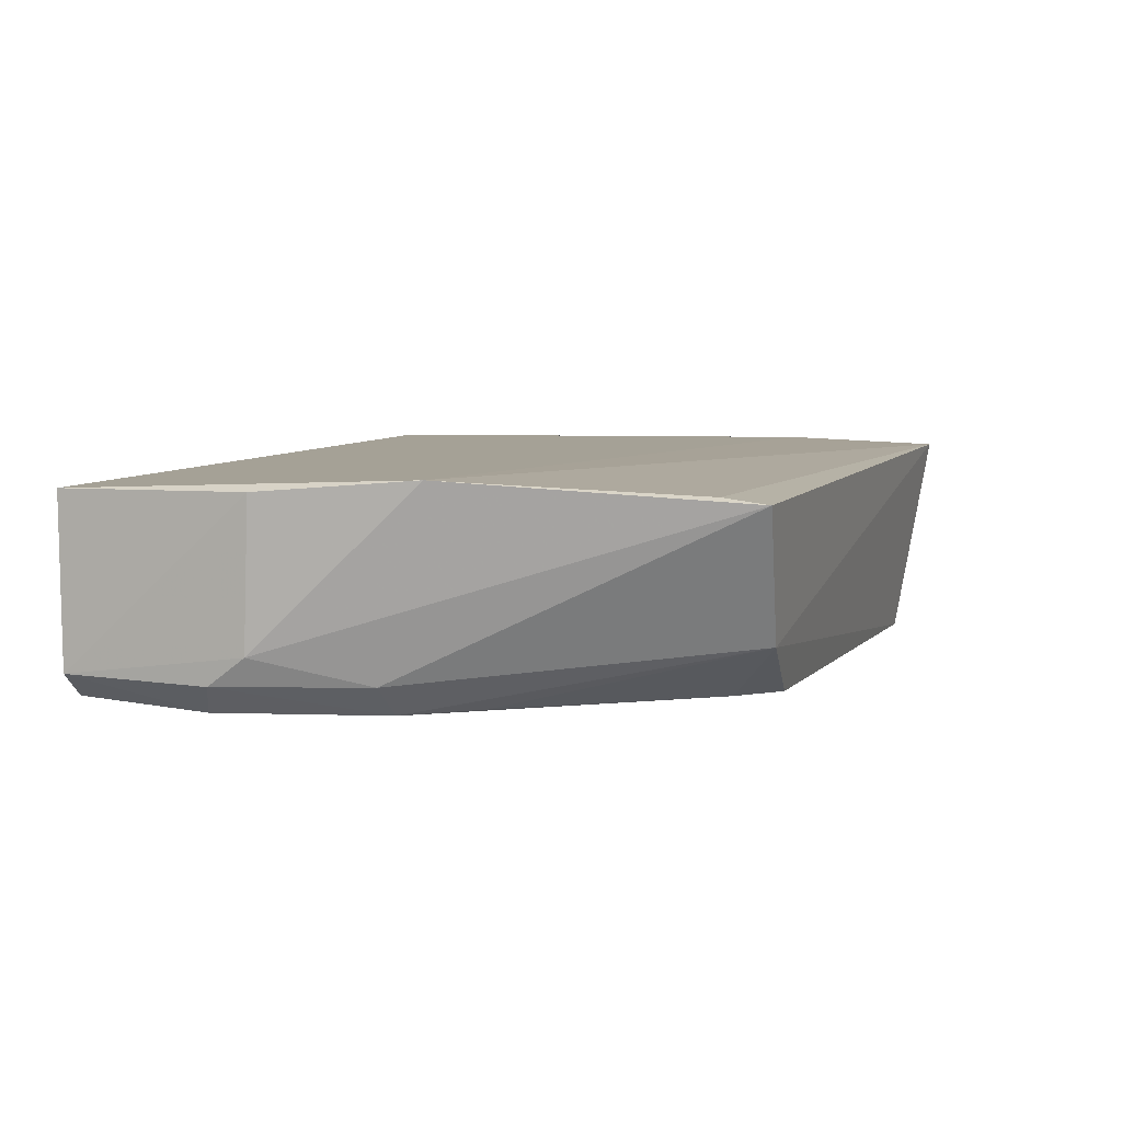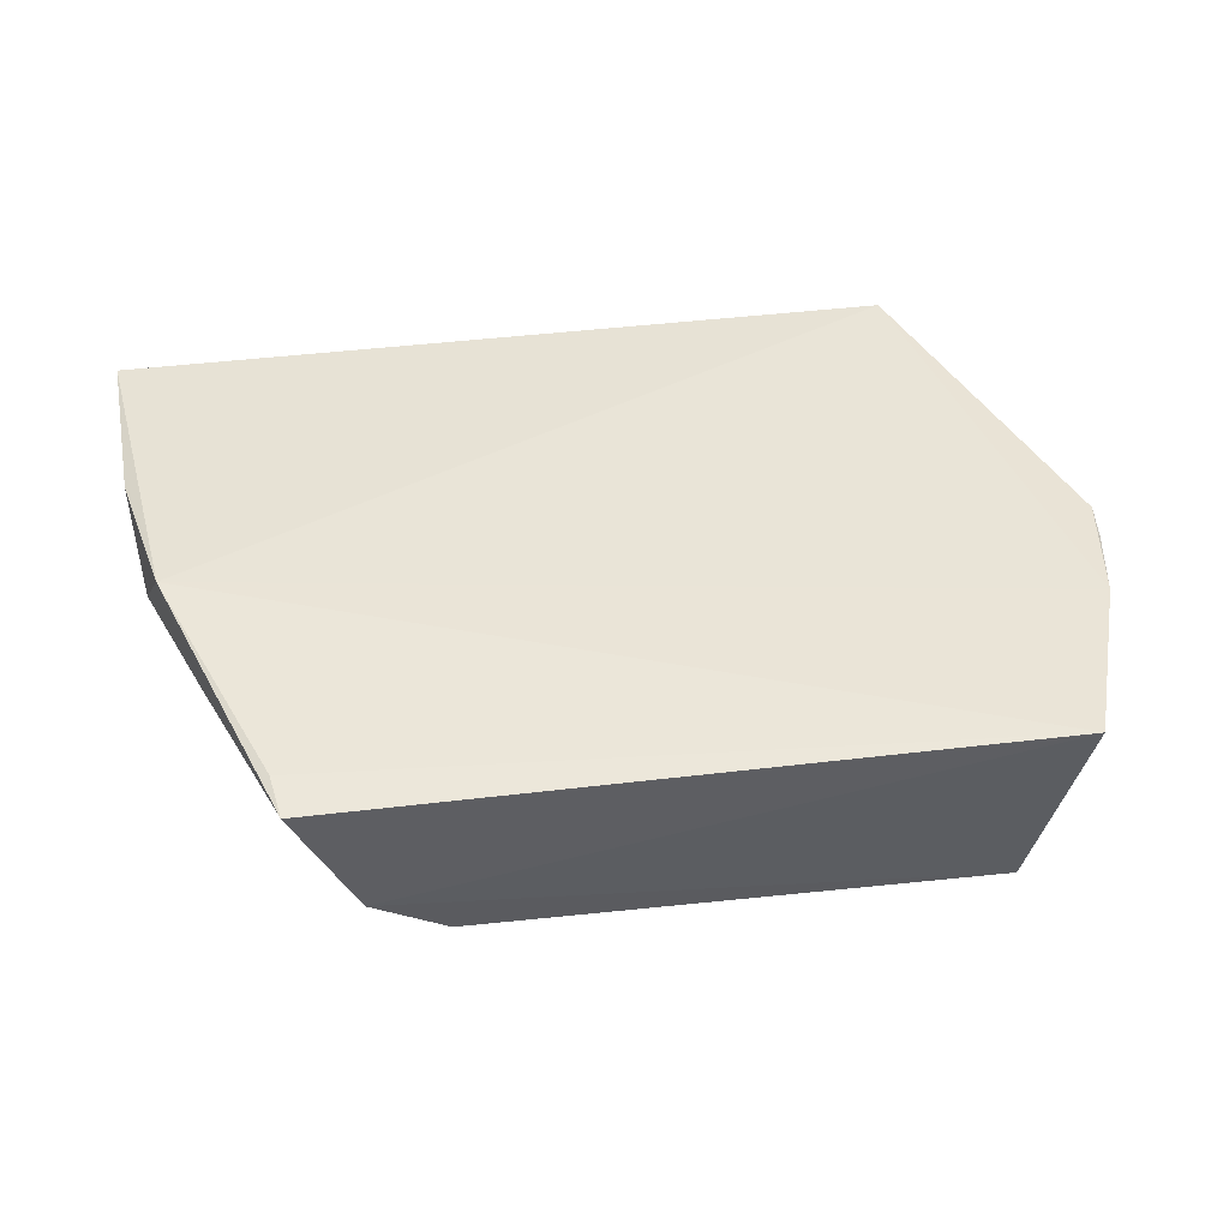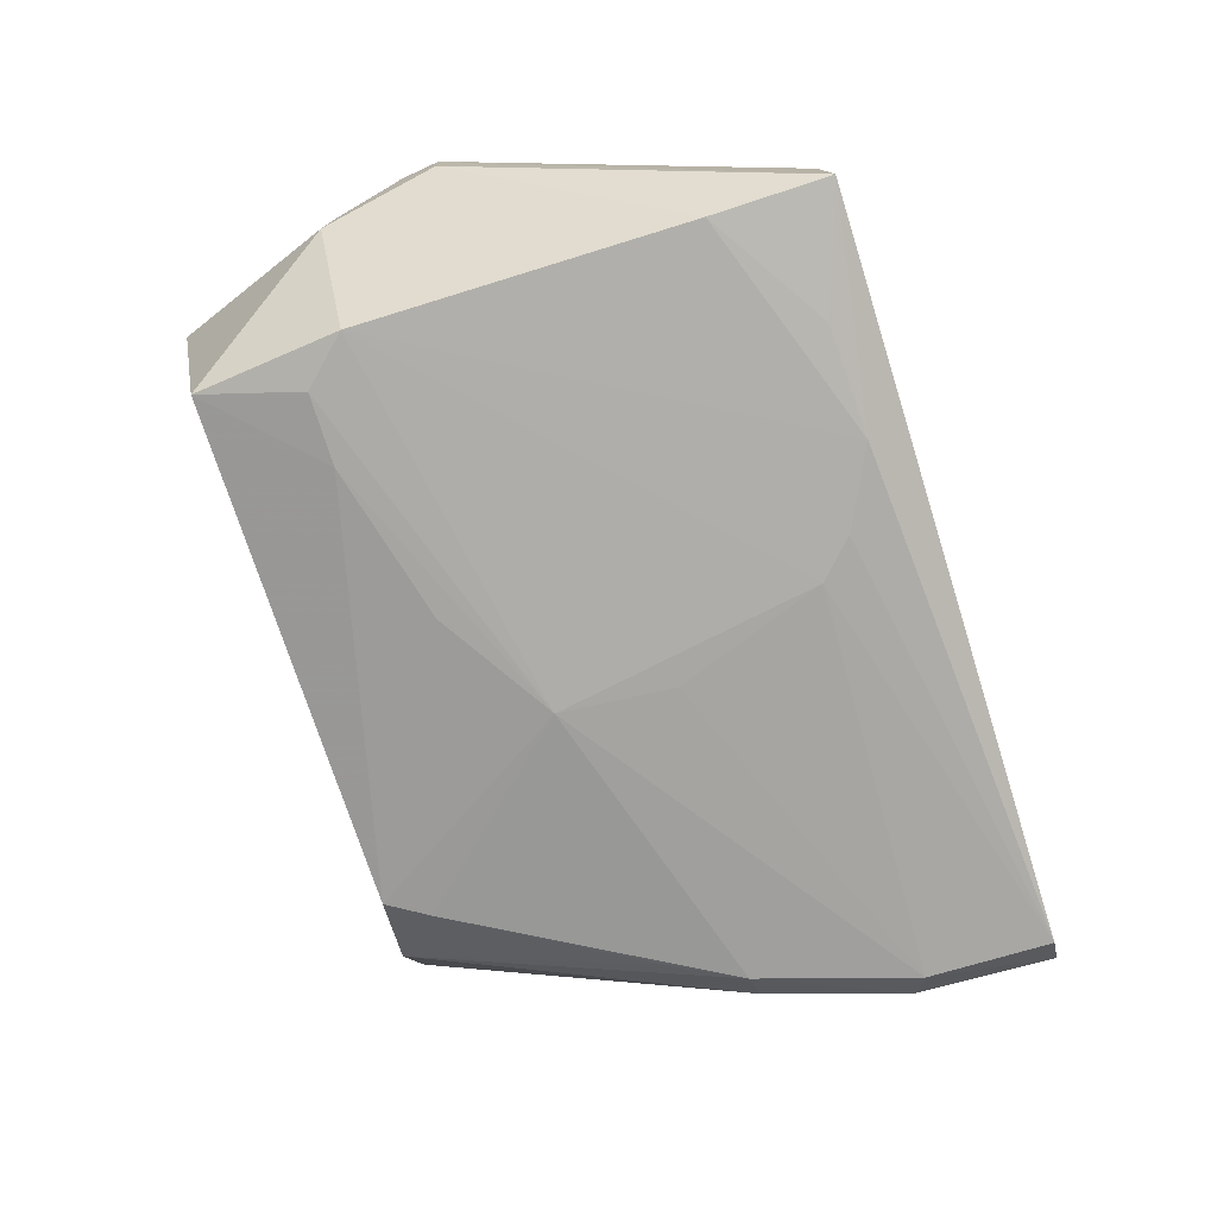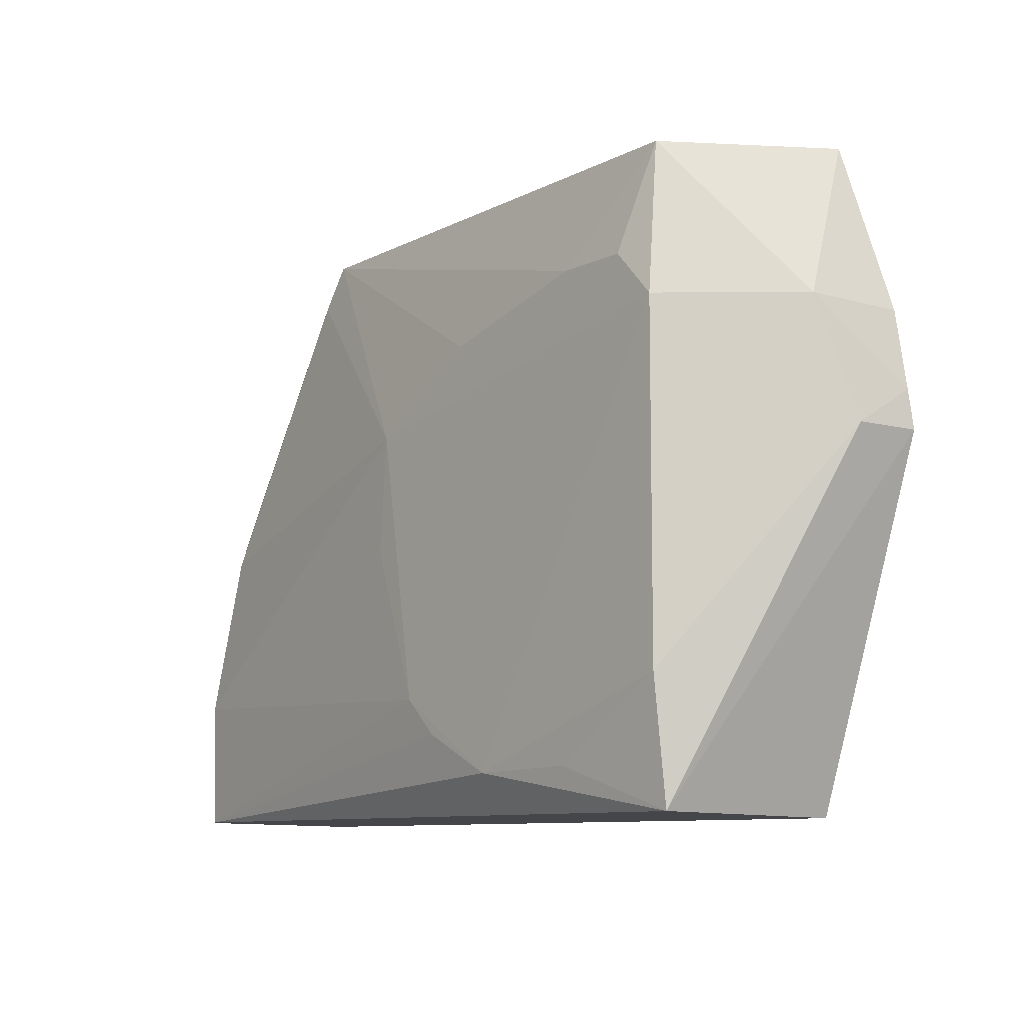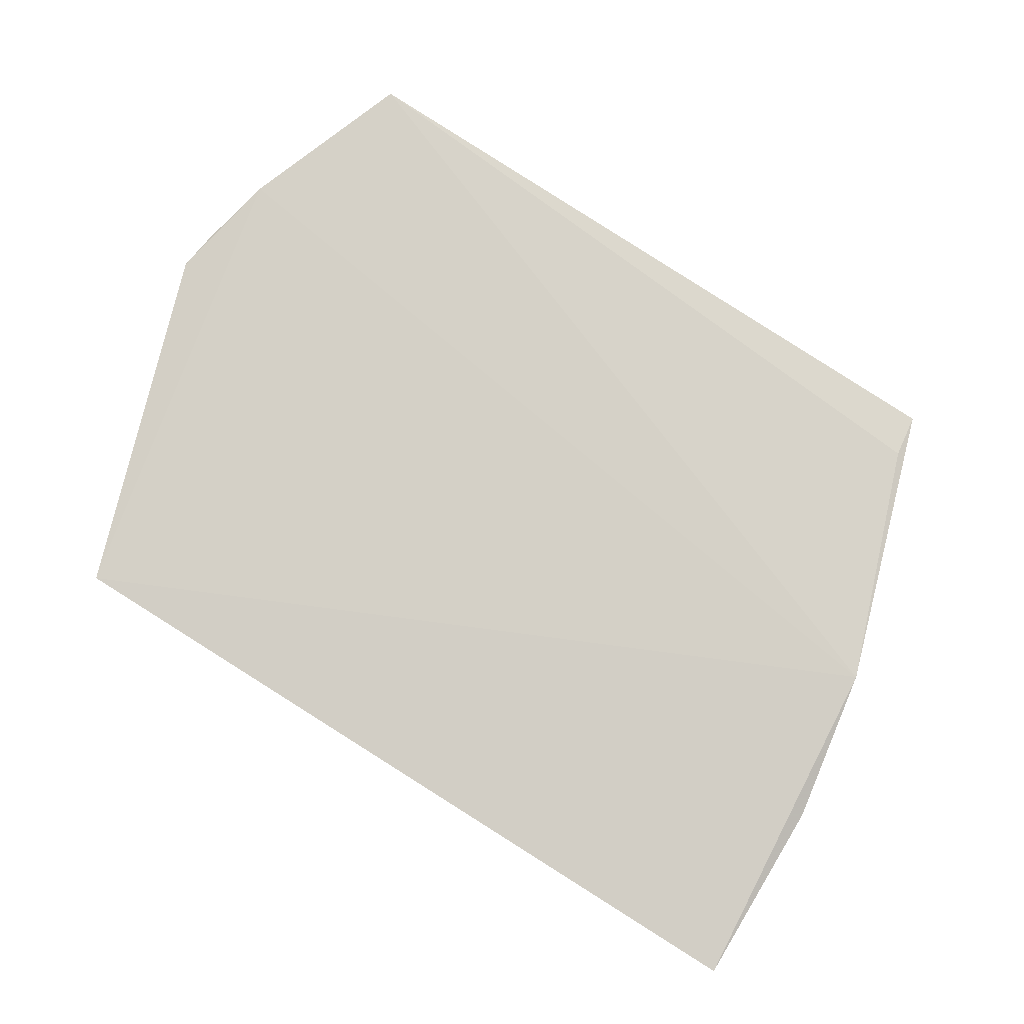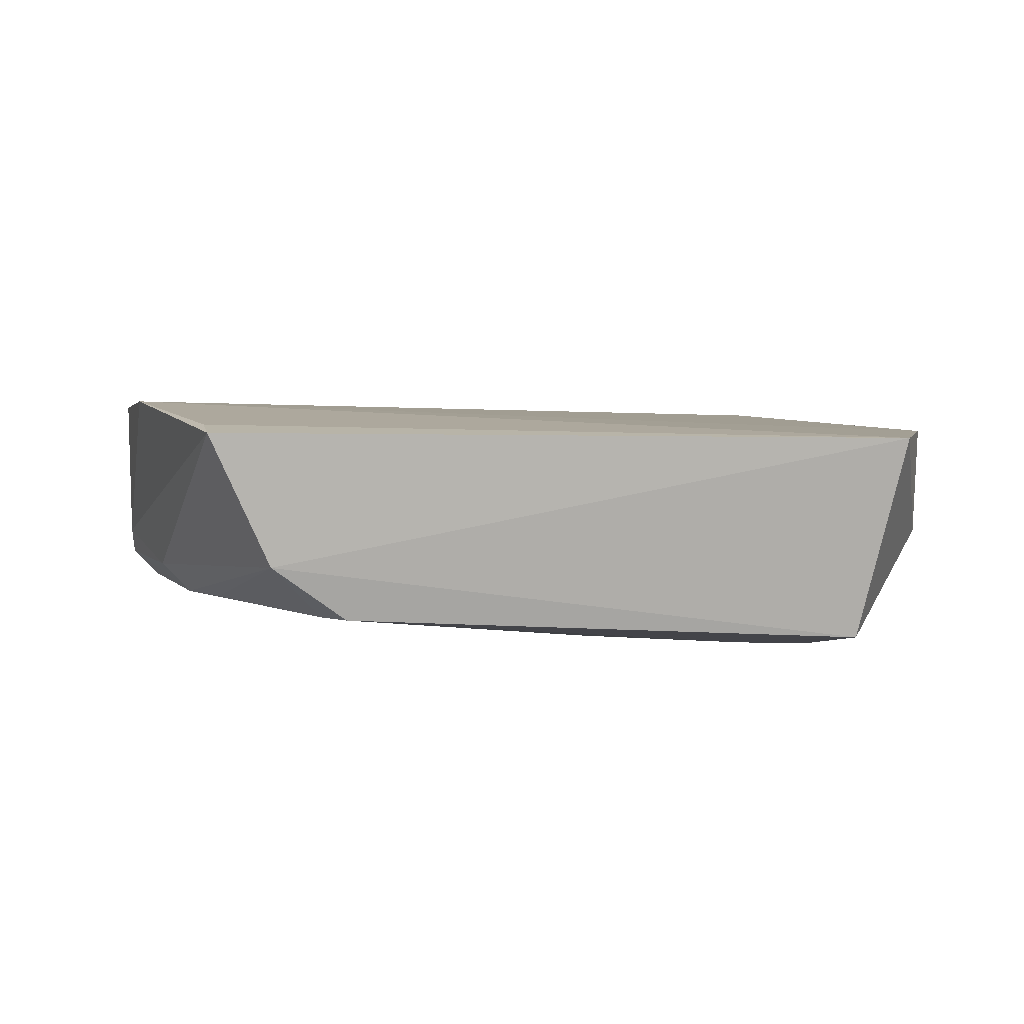
<metadata>
{"format":"obj","ext":"obj","renderer":"f3d","projection":"perspective","resolution":1024,"background":"white","views":[{"elev":8.5,"azim":109.8,"up":"+Z"},{"elev":43.2,"azim":170.3,"up":"+Z"},{"elev":-78.1,"azim":-72.3,"up":"+Z"},{"elev":-9.6,"azim":-130.7,"up":"+Y"},{"elev":79.7,"azim":32.4,"up":"+Z"},{"elev":5.4,"azim":174.3,"up":"+Z"}]}
</metadata>
<code>
v 0.03328 0.00197 0.02618
v 0.0458 -0.06174 0.0266
v 0.04274 -0.04844 0.006018
v -0.03319 0.0004019 0.004417
v -0.04645 -0.02658 0.02459
v 0.01965 3.982e-05 0.006924
v 0.04249 -0.02687 0.02826
v -0.03766 0.003202 0.02534
v -0.03431 -0.06186 0.003641
v 0.02719 0.001032 0.01252
v 0.005415 -0.02237 0.002461
v 0.04517 -0.04327 0.01195
v -0.03436 -0.06216 0.02479
v -0.0438 -0.01473 0.01395
v 0.03387 -0.002531 0.02678
v 0.04345 -0.06152 0.006842
v 0.03755 -0.03194 0.005884
v -0.02295 -0.01035 0.002314
v 0.04529 -0.04257 0.02691
v 0.04066 -0.03236 0.009091
v -0.04415 -0.01457 0.02509
v -0.04605 -0.02672 0.01744
v -0.03474 -0.01508 0.001811
v 0.04612 -0.06153 0.009416
v -0.002569 -0.05366 0.002411
v 0.02218 -0.004245 0.006641
v -0.00657 -0.01469 0.002624
v 0.04526 -0.04707 0.009019
v -0.04596 -0.02265 0.02445
v -0.03433 -0.04951 0.002193
v -0.03034 -0.01036 0.002056
v 0.001083 -0.05001 0.002401
v -0.01051 -0.05777 0.002347
v 0.03376 -0.02445 0.006254
v 0.006549 -0.03425 0.002639
v -0.02175 -0.05745 0.00259
f 10 8 1
f 10 6 4
f 10 4 8
f 12 1 7
f 13 2 7
f 13 5 9
f 14 8 4
f 15 8 7
f 15 7 1
f 15 1 8
f 16 13 9
f 16 2 13
f 17 3 11
f 18 4 6
f 19 12 7
f 19 7 2
f 20 10 1
f 20 1 12
f 20 17 10
f 21 5 13
f 21 8 14
f 21 13 7
f 21 7 8
f 22 9 5
f 23 14 4
f 24 2 16
f 24 19 2
f 24 12 19
f 24 16 3
f 26 6 10
f 26 17 11
f 26 11 6
f 27 18 6
f 27 6 11
f 27 11 18
f 28 20 12
f 28 3 17
f 28 17 20
f 28 24 3
f 28 12 24
f 29 21 14
f 29 5 21
f 29 22 5
f 29 14 22
f 30 22 14
f 30 14 23
f 30 9 22
f 31 23 4
f 31 4 18
f 31 18 11
f 31 11 23
f 32 3 16
f 32 16 25
f 32 23 11
f 33 25 16
f 33 16 9
f 33 30 23
f 33 32 25
f 33 23 32
f 34 26 10
f 34 10 17
f 34 17 26
f 35 32 11
f 35 11 3
f 35 3 32
f 36 33 9
f 36 9 30
f 36 30 33

</code>
